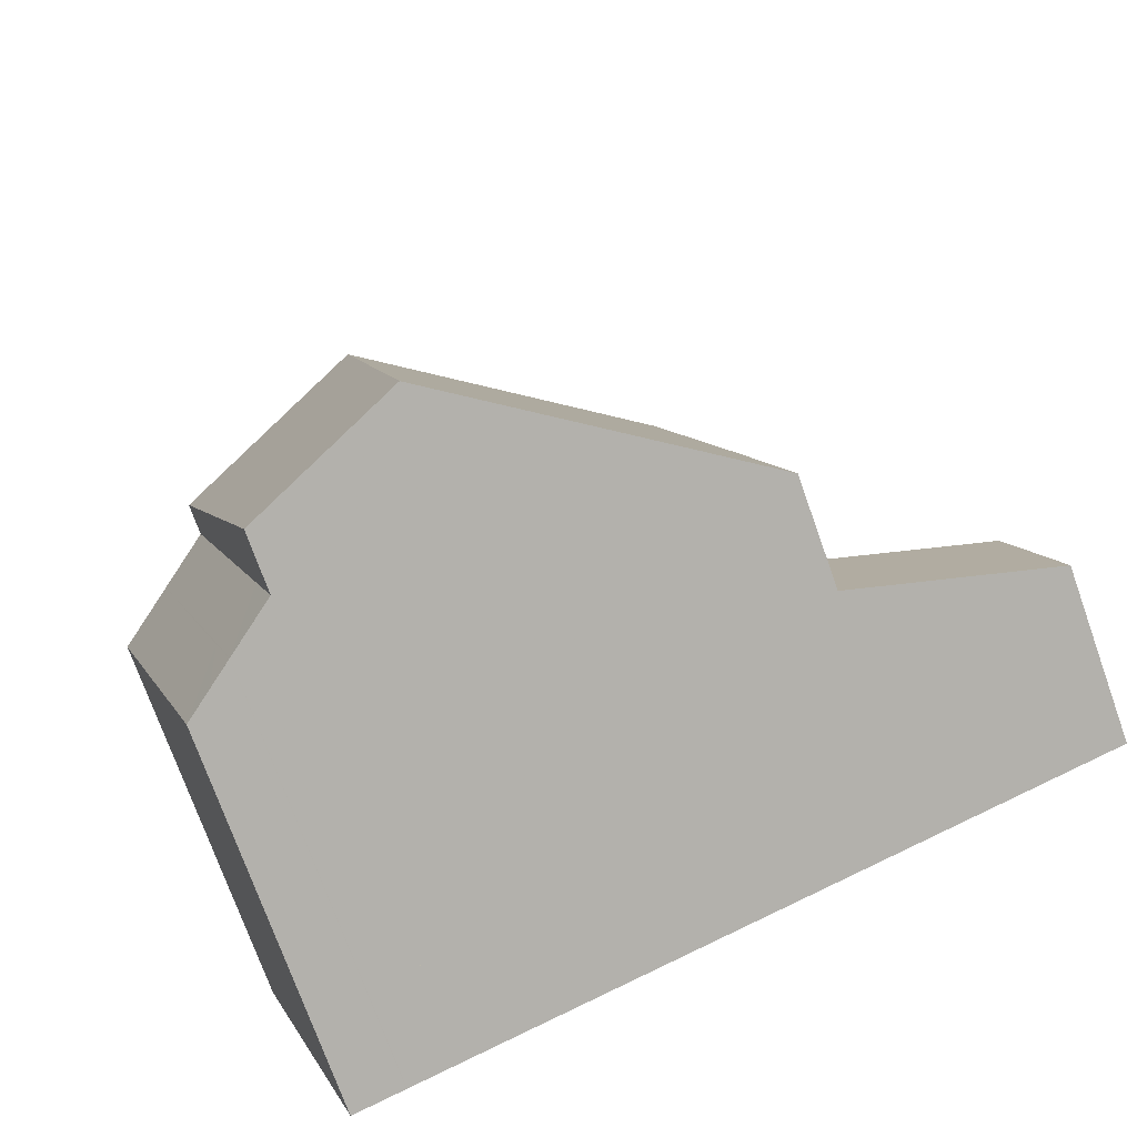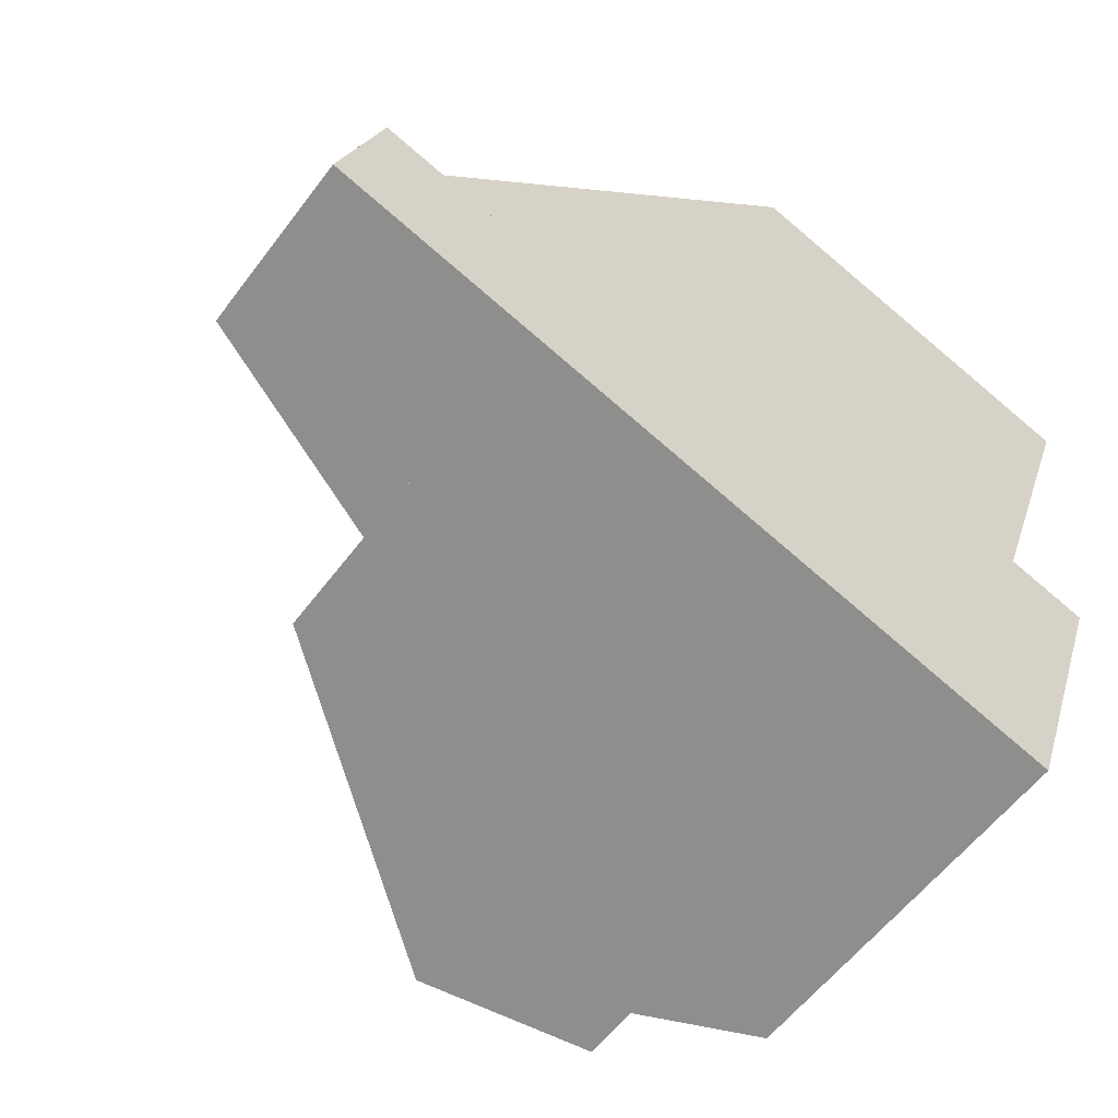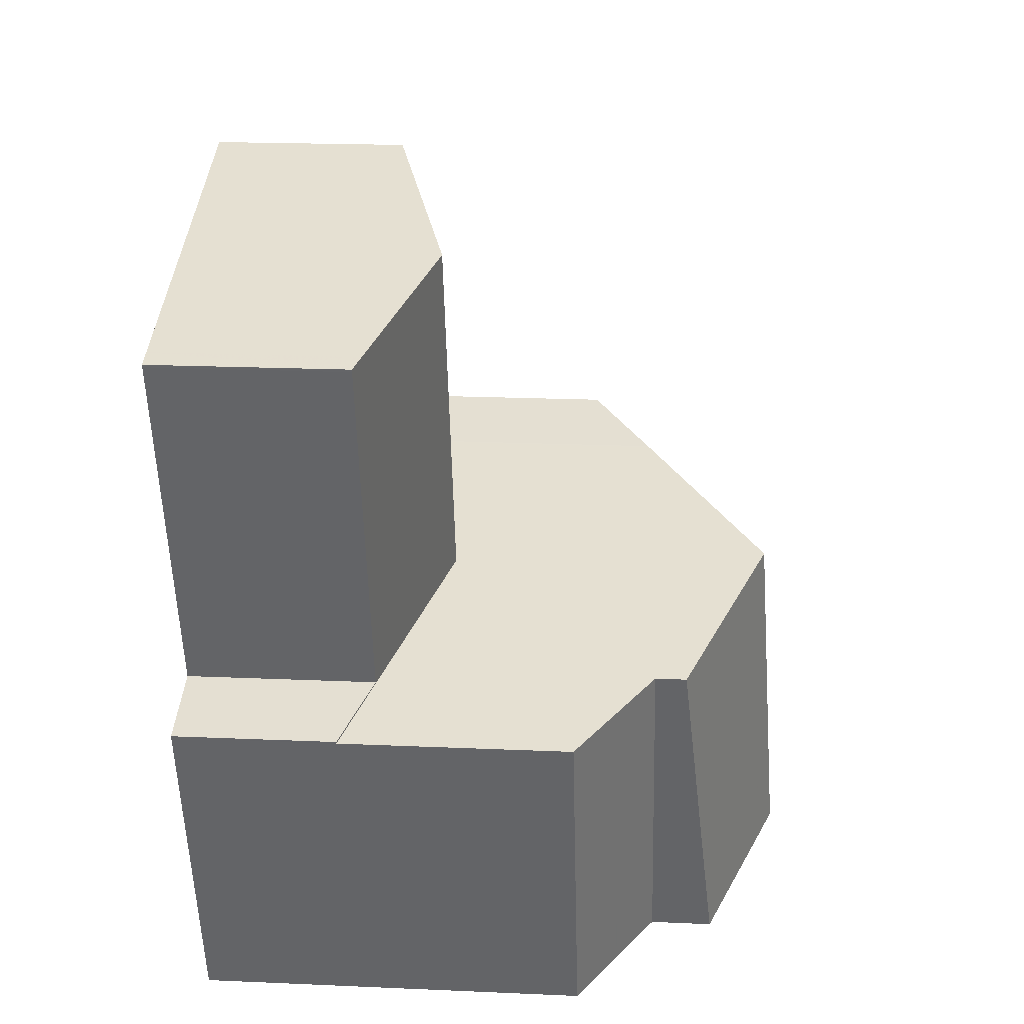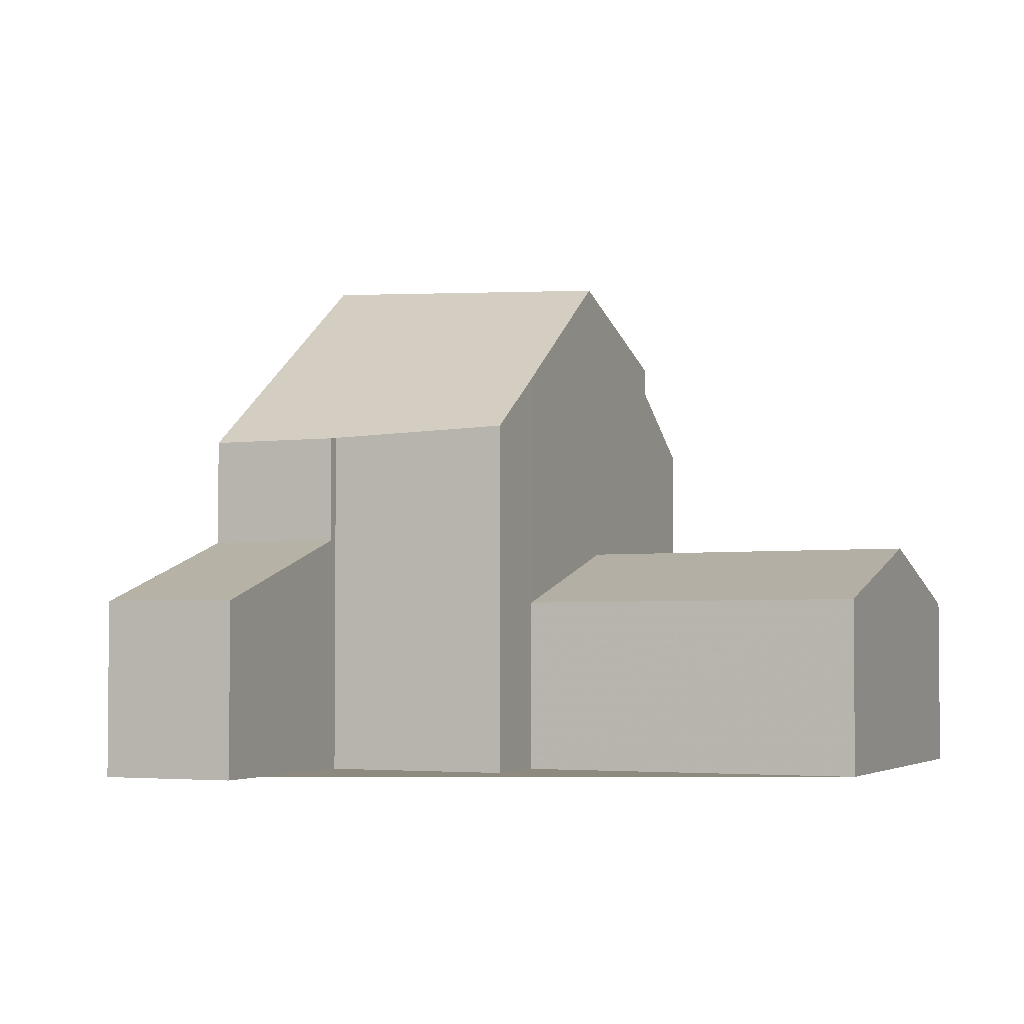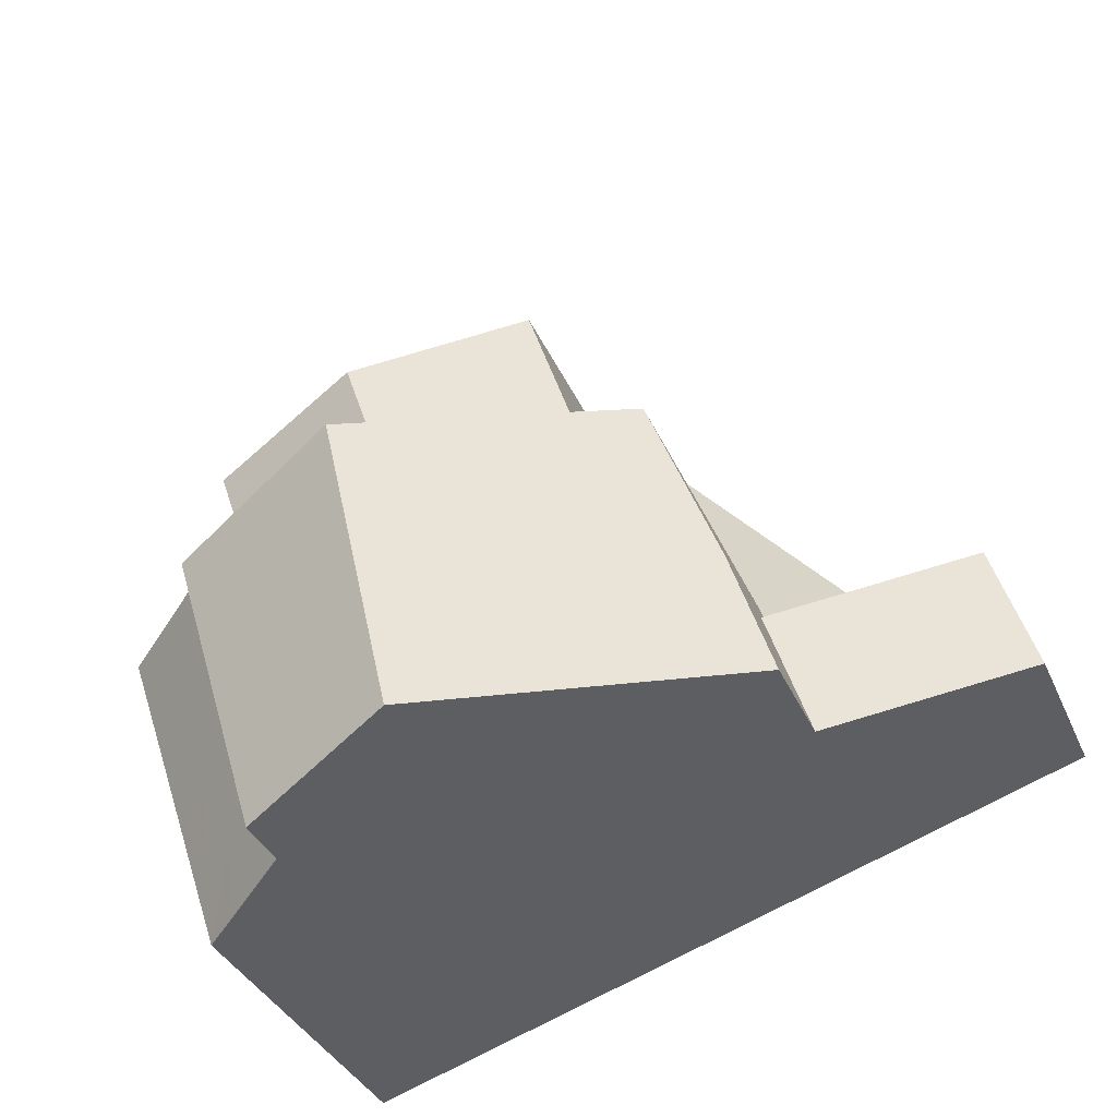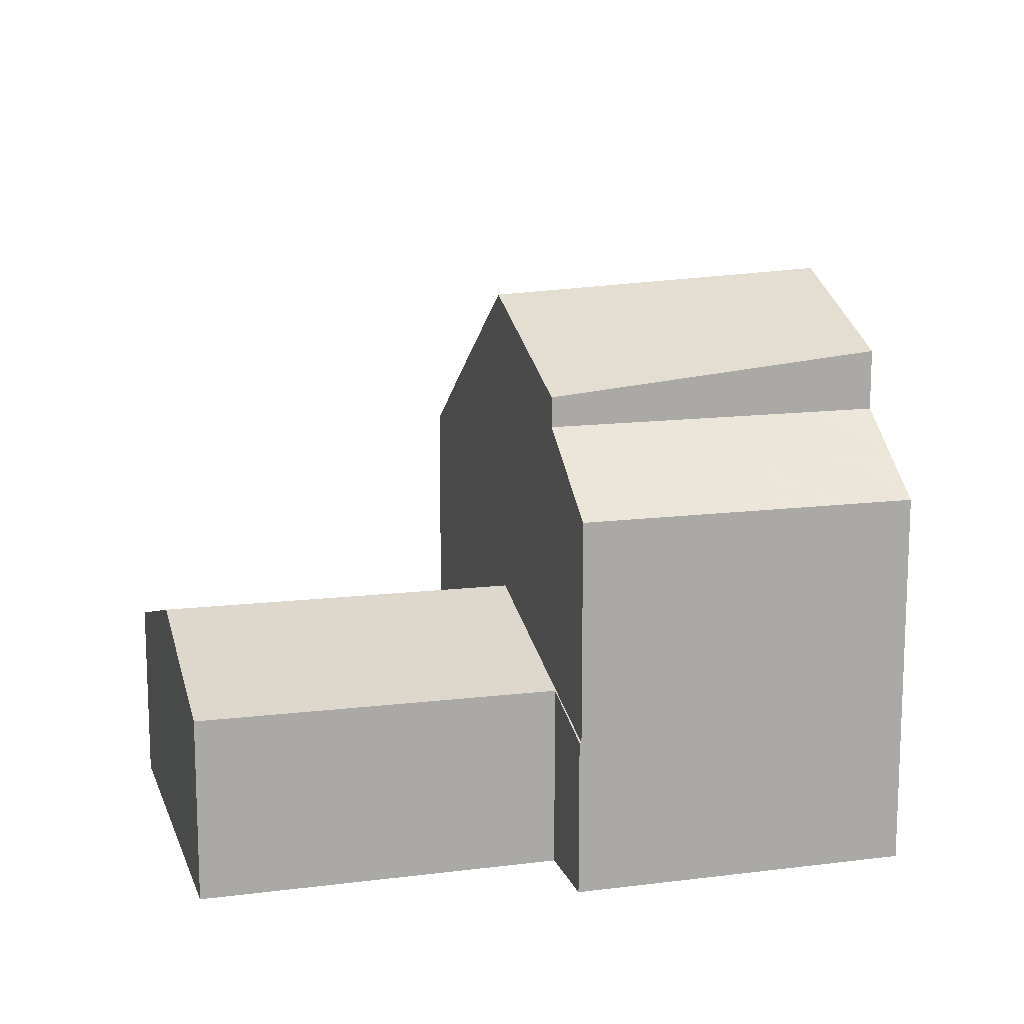
<metadata>
{"format":"obj","ext":"obj","renderer":"f3d","projection":"perspective","resolution":1024,"background":"white","views":[{"elev":-73.9,"azim":19.6,"up":"+Y"},{"elev":-57.2,"azim":143.6,"up":"+Y"},{"elev":19.7,"azim":-85.3,"up":"+Y"},{"elev":-3.2,"azim":132.0,"up":"+Z"},{"elev":-35.0,"azim":21.1,"up":"+Y"},{"elev":13.8,"azim":-87.3,"up":"+Z"}]}
</metadata>
<code>
v -2340 -1753 6.623
v -2339 -1752 5.713
v -2338 -1755 5.709
v -2342 -1748 2.831
v -2347 -1755 2.402
v -2346 -1755 2.814
v -2348 -1749 2.837
v -2335 -1754 2.792
v -2334 -1756 2.791
v -2345 -1760 5.813
v -2342 -1759 8.825
v -2342 -1758 8.757
v -2341 -1759 8.757
v -2342 -1759 8.825
v -2340 -1753 6.623
v -2337 -1757 5.594
v -2338 -1755 5.597
v -2342 -1748 2.838
v -2345 -1748 3.752
v -2340 -1753 2.807
v -2347 -1755 4.97
v -2343 -1754 8.527
v -2344 -1760 7.846
v -2337 -1757 5.154
v -2338 -1755 5.164
v -2345 -1748 3.752
v -2343 -1754 3.729
v -2347 -1755 2.402
v -2340 -1753 4.714
v -2345 -1760 6.387
v -2341 -1753 4.524
v -2338 -1755 3.86
v -2337 -1757 3.855
v -2340 -1753 4.332
v -2342 -1758 8.757
v -2344 -1754 7.951
v -2346 -1755 6.394
v -2347 -1755 5.807
v -2344 -1760 6.926
v -2345 -1749 3.752
v -2342 -1748 2.838
v -2342 -1748 2.831
v -2345 -1749 3.752
v -2348 -1749 2.837
v -2346 -1755 2.663
v -2346 -1755 4.727
v -2346 -1755 2.663
v -2345 -1760 6.381
v -2346 -1755 6.379
v -2343 -1754 8.527
v -2340 -1753 6.623
v -2343 -1754 3.729
v -2346 -1755 7.38
v -2340 -1753 2.815
v -2340 -1753 2.807
v -2343 -1754 3.729
v -2347 -1755 2.402
v -2346 -1755 2.663
v -2347 -1755 5.807
v -2346 -1755 6.379
v -2346 -1755 6.394
v -2346 -1755 6.92
v -2343 -1754 8.527
v -2344 -1754 7.951
v -2340 -1753 6.642
v -2339 -1758 6.635
v -2340 -1753 6.642
v -2340 -1753 4.341
v -2340 -1753 2.815
v -2340 -1753 4.706
v -2338 -1758 6.037
v -2339 -1753 6.048
v -2338 -1758 6.037
v -2339 -1758 6.635
v -2334 -1756 2.791
v -2342 -1759 8.823
v -2342 -1759 8.823
v -2341 -1759 8.757
v -2344 -1760 7.846
v -2337 -1757 5.154
v -2337 -1757 5.594
v -2345 -1760 6.113
v -2345 -1760 6.381
v -2337 -1757 3.856
v -2345 -1760 6.387
v -2344 -1760 6.926
v -2346 -1755 7.38
v -2346 -1755 2.909
v -2347 -1749 2.931
v -2344 -1760 6.926
v -2344 -1760 6.926
v -2346 -1755 6.92
v -2344 -1760 7.846
v -2346 -1755 6.152
v -2346 -1755 6.92
v -2347 -1749 2.931
v -2344 -1760 7.846
v -2346 -1755 7.38
v -2346 -1755 2.909
v -2346 -1755 4.496
v -2337 -1757 5.759
v -2337 -1757 5.759
v -2339 -1752 5.766
v -2335 -1754 2.809
v -2334 -1756 2.804
v -2334 -1756 2.803
v -2335 -1754 2.809
v -2338 -1755 6.042
v -2338 -1755 5.762
v -2339 -1756 6.637
v -2342 -1757 8.702
v -2345 -1758 7.656
v -2338 -1755 5.163
v -2338 -1755 5.597
v -2346 -1758 5.811
v -2345 -1758 6.38
v -2338 -1755 3.86
v -2345 -1758 6.924
v -2345 -1758 6.924
v -2342 -1757 8.702
v -2345 -1758 7.656
v -2342 -1757 8.564
v -2345 -1758 6.39
v -2335 -1754 2.792
v -2338 -1755 3.86
v -2338 -1755 3.86
v -2337 -1757 3.855
v -2337 -1757 3.856
v -2337 -1757 5.594
v -2337 -1757 5.594
v -2338 -1755 5.597
v -2338 -1755 5.597
v -2338 -1757 5.76
v -2338 -1757 6.039
v -2339 -1757 6.636
v -2342 -1758 8.77
v -2342 -1758 8.757
v -2342 -1758 8.77
v -2344 -1759 7.761
v -2337 -1756 5.596
v -2337 -1756 5.158
v -2345 -1759 6.381
v -2346 -1759 5.812
v -2337 -1756 5.596
v -2337 -1756 3.857
v -2337 -1756 3.857
v -2344 -1759 6.925
v -2344 -1759 6.925
v -2344 -1759 7.761
v -2345 -1759 6.388
v -2334 -1755 2.806
v -2334 -1755 2.791
v -2339 -1753 6.048
v -2340 -1753 6.623
v -2340 -1753 0
v -2339 -1753 -8.882e-16
v -2338 -1755 5.709
v -2339 -1752 5.713
v -2339 -1752 0
v -2338 -1755 0
v -2338 -1755 5.597
v -2338 -1755 5.709
v -2338 -1755 0
v -2338 -1755 0
v -2342 -1748 2.831
v -2342 -1748 2.831
v -2342 -1748 -4.441e-16
v -2342 -1748 0
v -2346 -1755 2.663
v -2347 -1755 2.402
v -2347 -1755 0
v -2346 -1755 0
v -2348 -1749 2.837
v -2346 -1755 2.814
v -2346 -1755 0
v -2348 -1749 0
v -2347 -1749 2.931
v -2348 -1749 2.837
v -2348 -1749 0
v -2347 -1749 0
v -2335 -1754 2.792
v -2335 -1754 2.792
v -2335 -1754 -4.441e-16
v -2335 -1754 0
v -2334 -1756 2.803
v -2334 -1756 2.791
v -2334 -1756 0
v -2334 -1756 0
v -2346 -1759 5.812
v -2345 -1760 5.813
v -2345 -1760 0
v -2346 -1759 8.882e-16
v -2342 -1759 8.825
v -2341 -1759 8.757
v -2341 -1759 0
v -2342 -1759 0
v -2344 -1760 7.846
v -2342 -1759 8.825
v -2342 -1759 0
v -2344 -1760 0
v -2342 -1748 2.831
v -2342 -1748 2.838
v -2342 -1748 0
v -2342 -1748 -4.441e-16
v -2342 -1748 2.838
v -2345 -1748 3.752
v -2345 -1748 0
v -2342 -1748 0
v -2345 -1760 6.381
v -2345 -1760 6.387
v -2345 -1760 -8.882e-16
v -2345 -1760 0
v -2340 -1753 2.807
v -2342 -1748 2.831
v -2342 -1748 0
v -2340 -1753 0
v -2348 -1749 2.837
v -2348 -1749 2.837
v -2348 -1749 0
v -2348 -1749 0
v -2346 -1755 2.814
v -2346 -1755 2.663
v -2346 -1755 0
v -2346 -1755 0
v -2345 -1760 6.113
v -2345 -1760 6.381
v -2345 -1760 0
v -2345 -1760 0
v -2340 -1753 6.623
v -2340 -1753 6.623
v -2340 -1753 0
v -2340 -1753 0
v -2347 -1755 2.402
v -2347 -1755 2.402
v -2347 -1755 -4.441e-16
v -2347 -1755 0
v -2341 -1759 8.757
v -2339 -1758 6.635
v -2339 -1758 0
v -2341 -1759 0
v -2339 -1758 6.635
v -2338 -1758 6.037
v -2338 -1758 0
v -2339 -1758 0
v -2339 -1752 5.766
v -2339 -1753 6.048
v -2339 -1753 -8.882e-16
v -2339 -1752 0
v -2334 -1756 2.791
v -2334 -1756 2.791
v -2334 -1756 0
v -2334 -1756 0
v -2345 -1760 5.813
v -2345 -1760 6.113
v -2345 -1760 0
v -2345 -1760 0
v -2345 -1760 6.387
v -2344 -1760 6.926
v -2344 -1760 0
v -2345 -1760 -8.882e-16
v -2345 -1748 3.752
v -2347 -1749 2.931
v -2347 -1749 0
v -2345 -1748 0
v -2338 -1758 6.037
v -2337 -1757 5.759
v -2337 -1757 8.882e-16
v -2338 -1758 0
v -2339 -1752 5.713
v -2339 -1752 5.766
v -2339 -1752 0
v -2339 -1752 0
v -2335 -1754 2.792
v -2335 -1754 2.809
v -2335 -1754 0
v -2335 -1754 -4.441e-16
v -2337 -1757 3.855
v -2334 -1756 2.803
v -2334 -1756 0
v -2337 -1757 0
v -2347 -1755 5.807
v -2346 -1758 5.811
v -2346 -1758 0
v -2347 -1755 0
v -2334 -1755 2.791
v -2335 -1754 2.792
v -2335 -1754 0
v -2334 -1755 0
v -2335 -1754 2.809
v -2338 -1755 3.86
v -2338 -1755 0
v -2335 -1754 0
v -2337 -1757 5.759
v -2337 -1757 5.594
v -2337 -1757 8.882e-16
v -2337 -1757 8.882e-16
v -2346 -1758 5.811
v -2346 -1759 5.812
v -2346 -1759 8.882e-16
v -2346 -1758 0
v -2334 -1756 2.791
v -2334 -1755 2.791
v -2334 -1755 0
v -2334 -1756 0
v -2335 -1754 0
v -2334 -1756 0
v -2345 -1760 0
v -2347 -1755 0
v -2346 -1755 0
v -2348 -1749 0
v -2342 -1748 0
v -2340 -1753 0
v -2339 -1752 0
v -2338 -1755 0
f 78 13 11 77
f 74 66 13 78
f 81 16 24 80
f 47 28 21 46
f 83 48 82
f 69 27 31 68
f 86 39 23 79
f 80 24 33 84
f 68 31 70
f 120 35 122
f 46 21 38 49
f 95 36 22 67 70 31 94
f 41 18 4 42
f 96 19 40 89
f 43 26 18 41
f 93 76 14 97
f 100 27 99
f 85 30 48 83
f 98 36 95
f 94 31 27 100
f 54 41 42 55
f 57 5 45 58
f 56 43 41 54
f 89 40 52 88
f 102 71 73 101
f 68 34 20 69
f 70 29 34 68
f 67 15 29 70
f 73 71 66 74
f 126 104 107 125
f 134 108 109 133
f 135 110 108 134
f 128 105 106 127
f 138 12 137
f 137 12 111 110 135
f 141 113 114 140
f 143 115 116 142
f 139 112 119 148
f 146 117 113 141
f 149 121 122 35 136
f 142 116 123 150
f 88 58 45 6 44 89
f 90 30 85 91
f 150 123 118 147
f 94 37 95
f 89 44 7 96
f 99 47 46 100
f 100 46 49 37 94
f 130 102 101 129
f 133 109 131 144
f 107 104 8 124
f 105 75 9 106
f 151 105 128 145
f 108 72 103 109
f 110 65 51 1 72 108
f 111 50 65 110
f 113 25 17 114
f 115 59 60 116
f 112 53 62 119
f 117 32 25 113
f 121 87 64 122
f 116 60 61 123
f 123 61 92 118
f 131 109 103 2 3 132
f 152 75 105 151
f 122 64 63 120
f 133 101 73 134
f 134 73 74 135
f 137 78 77 138
f 135 74 78 137
f 140 81 80 141
f 142 83 82 10 143
f 148 86 79 139
f 141 80 84 146
f 136 76 93 149
f 150 85 83 142
f 147 91 85 150
f 144 129 101 133
f 145 125 107 151
f 151 107 124 152
f 154 155 156 153
f 158 159 160 157
f 162 163 164 161
f 166 167 168 165
f 170 171 172 169
f 174 175 176 173
f 178 179 180 177
f 182 183 184 181
f 186 187 188 185
f 190 191 192 189
f 194 195 196 193
f 198 199 200 197
f 202 203 204 201
f 206 207 208 205
f 210 211 212 209
f 214 215 216 213
f 218 219 220 217
f 222 223 224 221
f 226 227 228 225
f 230 231 232 229
f 234 235 236 233
f 238 239 240 237
f 242 243 244 241
f 246 247 248 245
f 250 251 252 249
f 254 255 256 253
f 258 259 260 257
f 262 263 264 261
f 266 267 268 265
f 270 271 272 269
f 274 275 276 273
f 278 279 280 277
f 282 283 284 281
f 286 287 288 285
f 290 291 292 289
f 294 295 296 293
f 298 299 300 297
f 302 303 304 301
f 306 307 308 309 310 311 312 313 314 305

</code>
